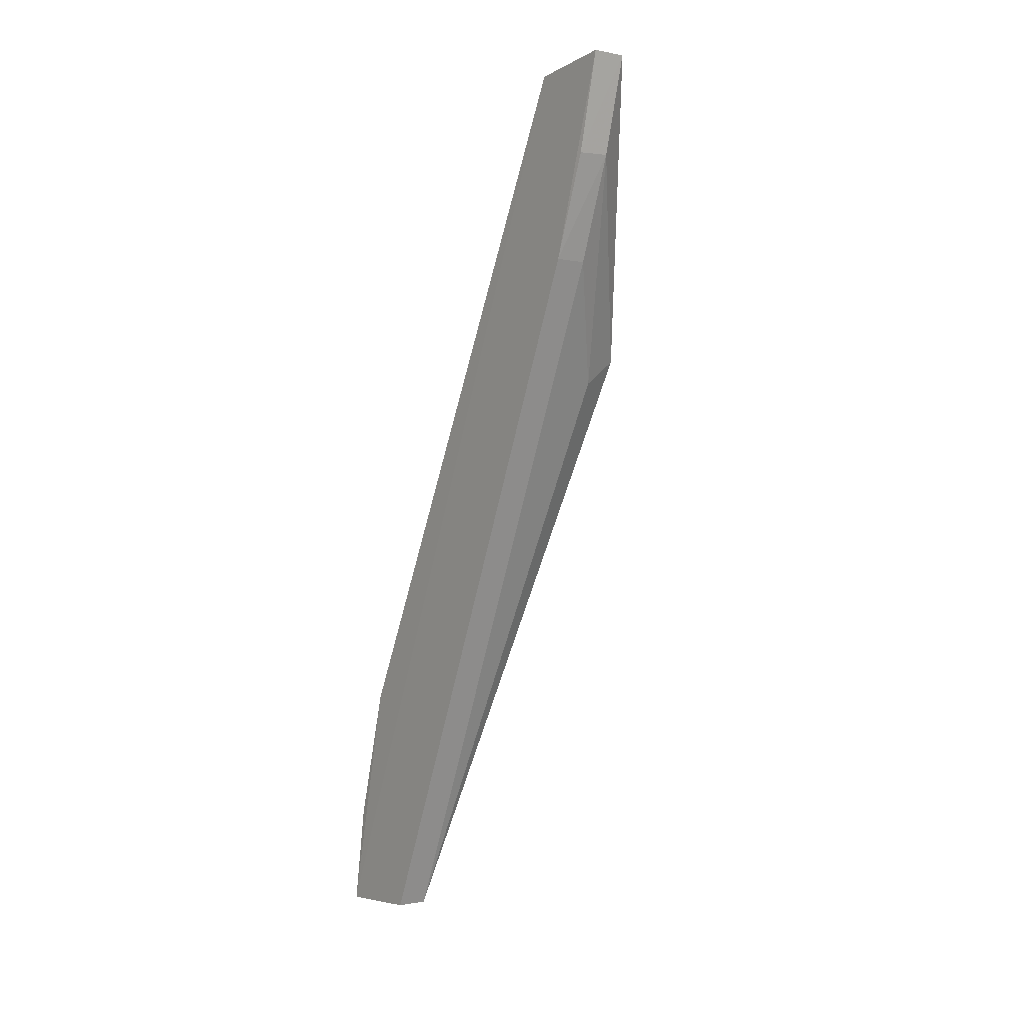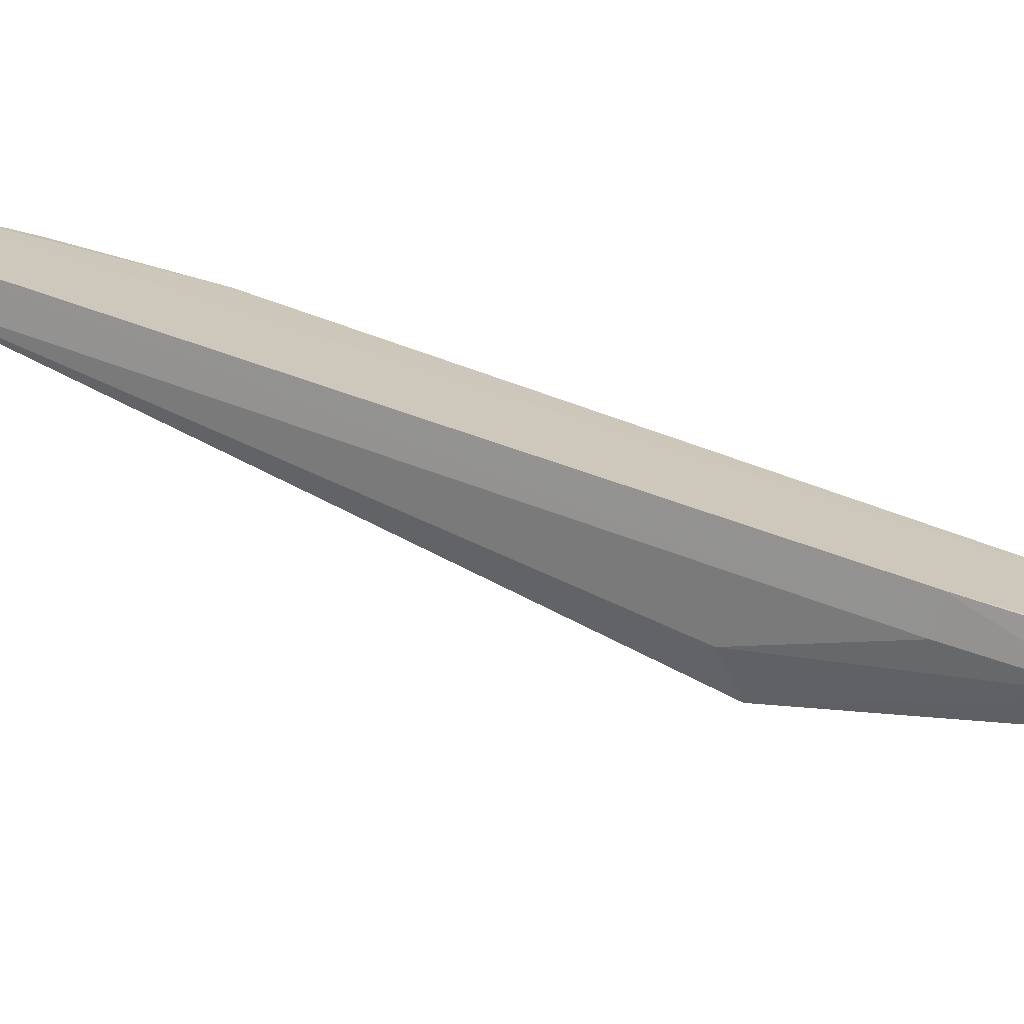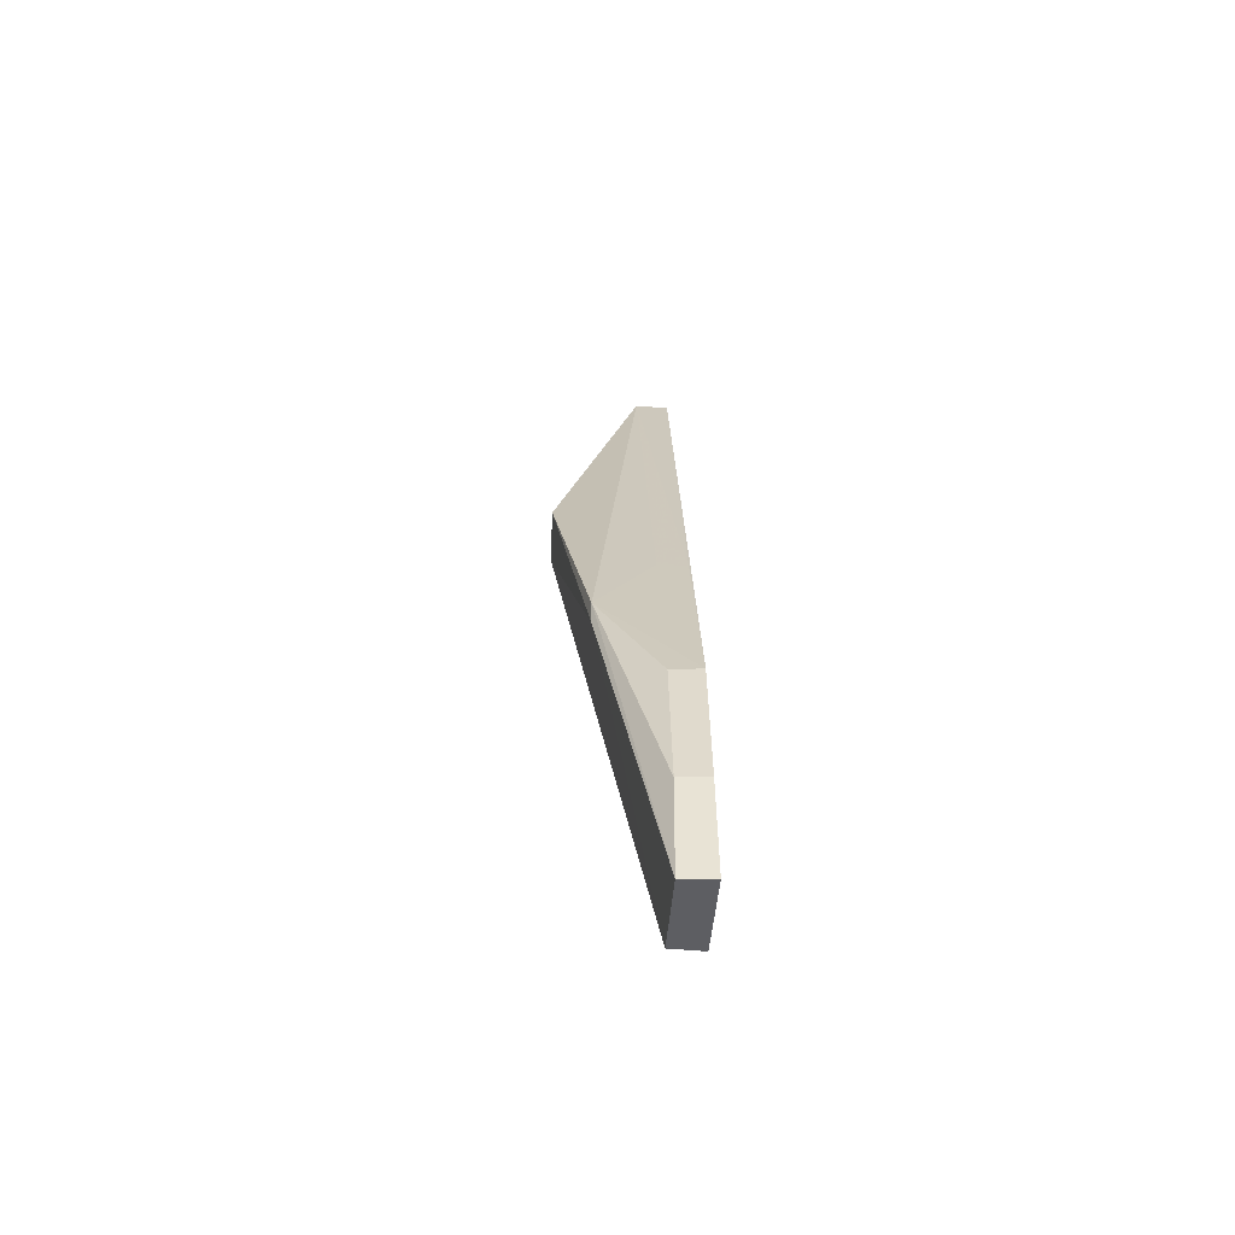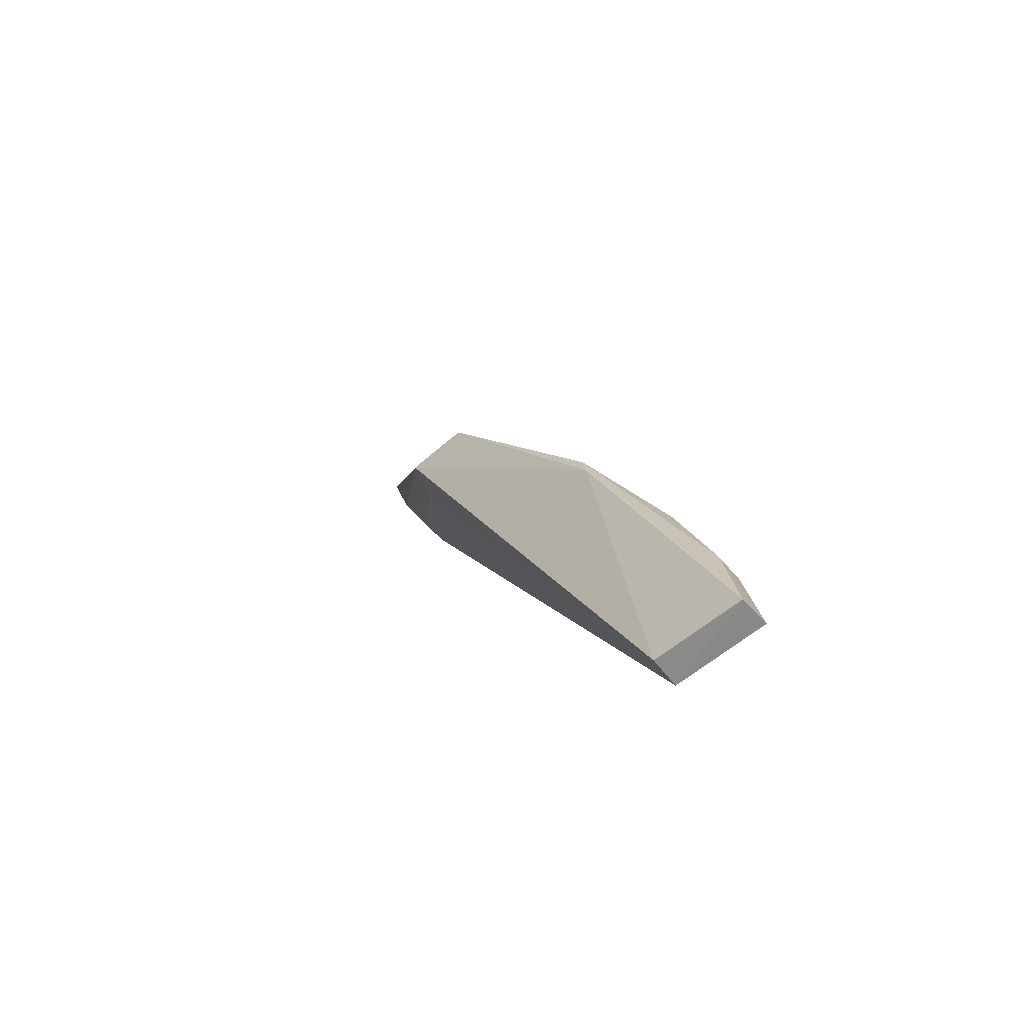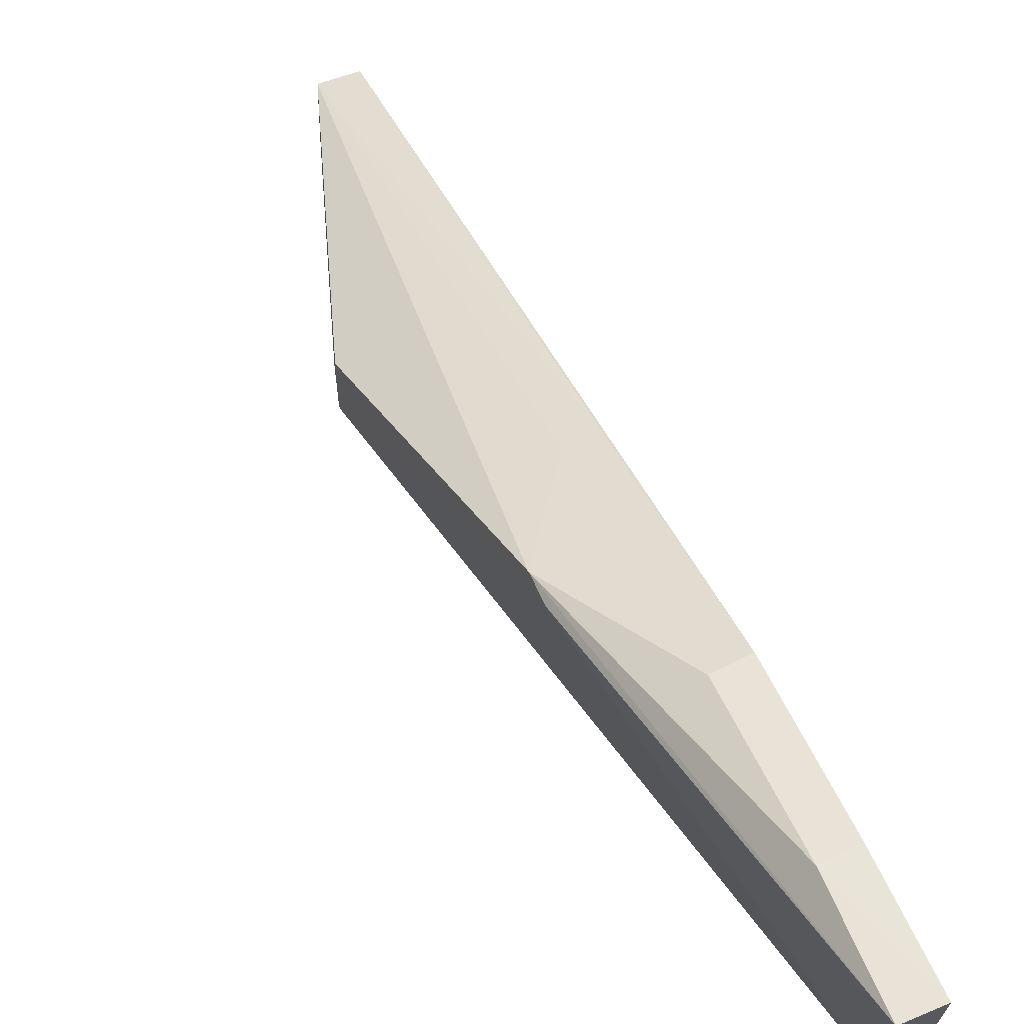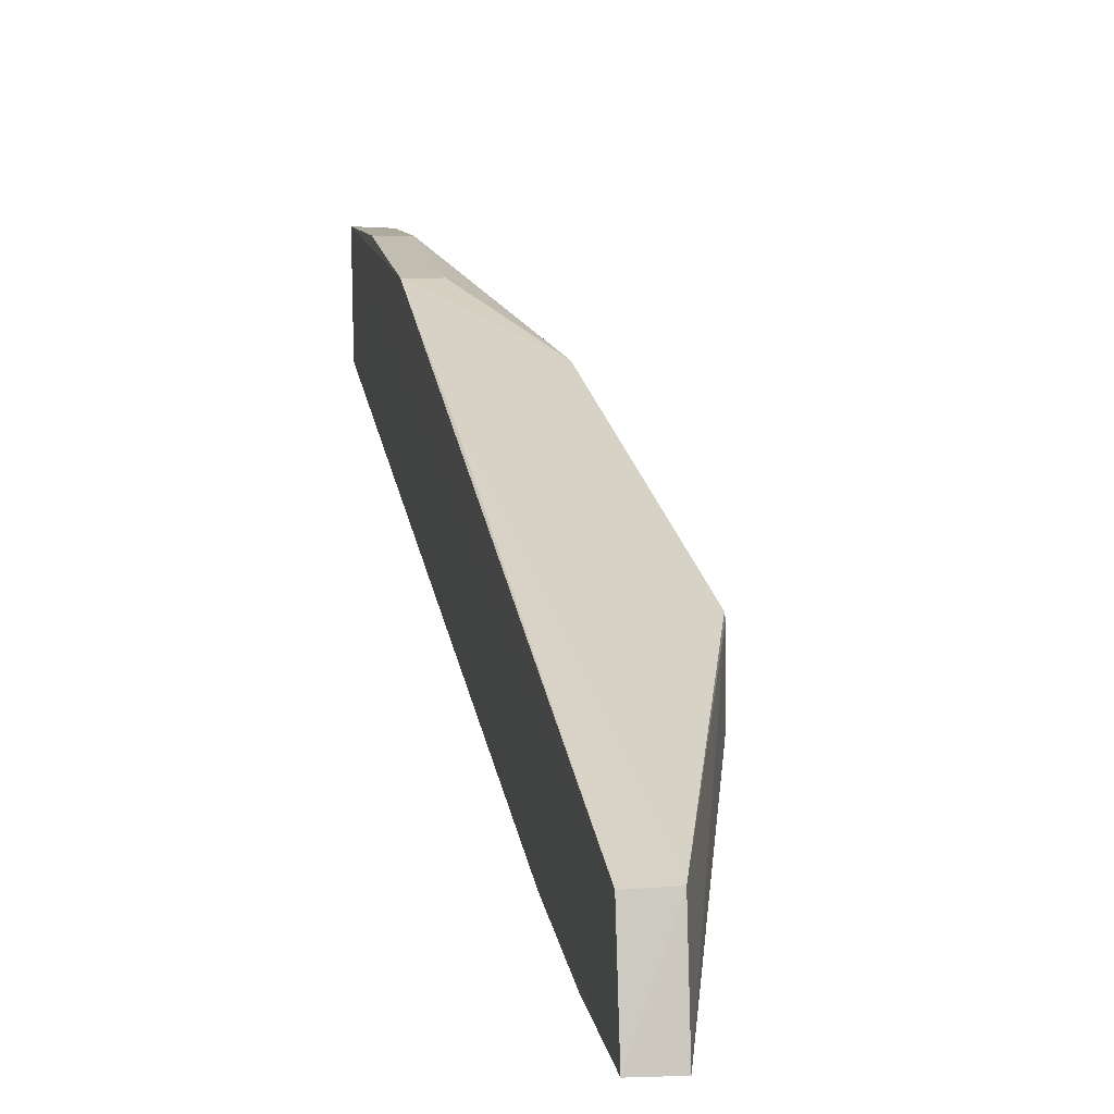
<metadata>
{"format":"obj","ext":"obj","renderer":"f3d","projection":"perspective","resolution":1024,"background":"white","views":[{"elev":-2.8,"azim":145.6,"up":"+Y"},{"elev":-70.8,"azim":78.8,"up":"+Z"},{"elev":-41.4,"azim":-2.4,"up":"+Y"},{"elev":-64.6,"azim":-48.8,"up":"+Y"},{"elev":65.6,"azim":-22.7,"up":"+Z"},{"elev":0.7,"azim":168.7,"up":"+Z"}]}
</metadata>
<code>
v -0.6213 0.05847 0.113
v -0.6209 -0.001273 0.1219
v -0.6226 0.5274 -0.1545
v -0.6423 0.5274 -0.1546
v -0.6947 0.3568 -0.03303
v -0.6217 0.0007873 0.06391
v -0.6218 0.5237 -0.1038
v -0.6738 0.2093 0.05519
v -0.6225 0.41 -0.1169
v -0.6947 0.3577 -0.07452
v -0.621 0.1391 0.08979
v -0.6418 0.5243 -0.1031
v -0.6398 -0.001335 0.1214
v -0.6229 0.4699 -0.1393
v -0.6947 0.3582 -0.03563
v -0.6735 0.3421 -0.07857
v -0.6738 0.1942 0.05713
v -0.6389 0.1376 0.09028
v -0.6223 0.2604 0.02953
v -0.6388 0.05729 0.1133
v -0.6406 0.001291 0.06465
v -0.6947 0.3585 -0.07147
v -0.6416 0.471 -0.1396
v -0.6392 0.2602 0.02976
v -0.6418 0.4101 -0.116
f 9 3 7
f 9 7 2
f 9 2 6
f 11 1 2
f 11 2 7
f 12 7 3
f 12 3 4
f 12 5 8
f 13 6 2
f 14 4 3
f 14 3 9
f 15 10 5
f 15 12 4
f 15 5 12
f 17 8 5
f 17 5 10
f 17 13 8
f 18 11 8
f 18 1 11
f 19 11 7
f 19 7 12
f 20 13 2
f 20 2 1
f 20 1 18
f 20 18 8
f 20 8 13
f 21 6 13
f 21 10 16
f 21 17 10
f 21 13 17
f 22 15 4
f 22 4 10
f 22 10 15
f 23 14 9
f 23 4 14
f 23 16 10
f 23 10 4
f 24 19 12
f 24 12 8
f 24 8 11
f 24 11 19
f 25 21 16
f 25 9 6
f 25 6 21
f 25 23 9
f 25 16 23

</code>
